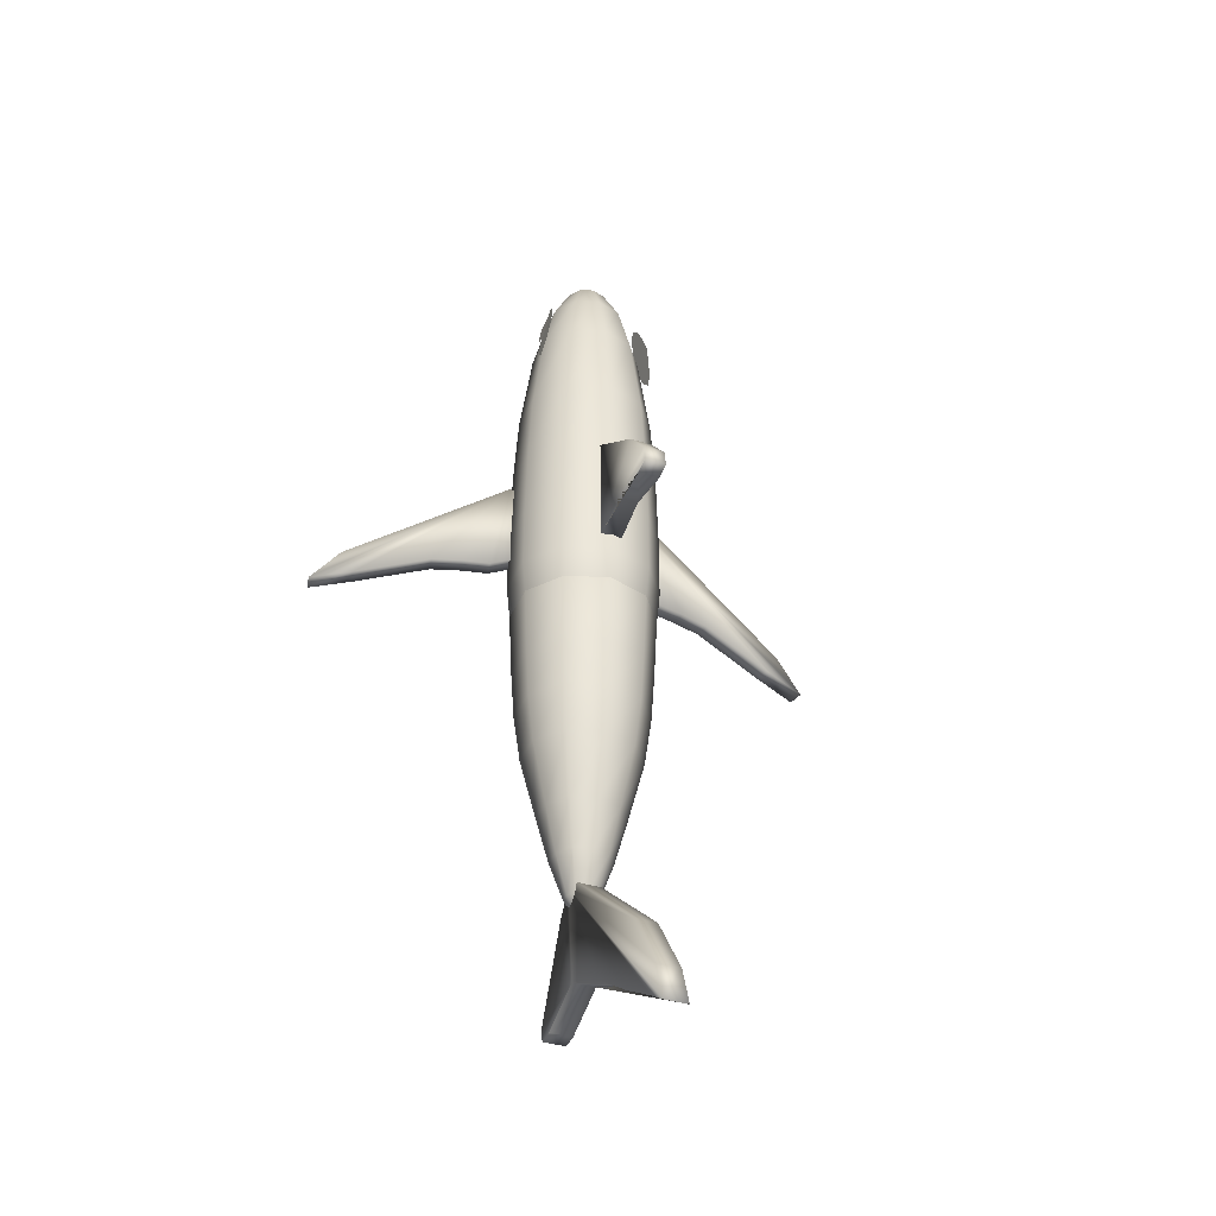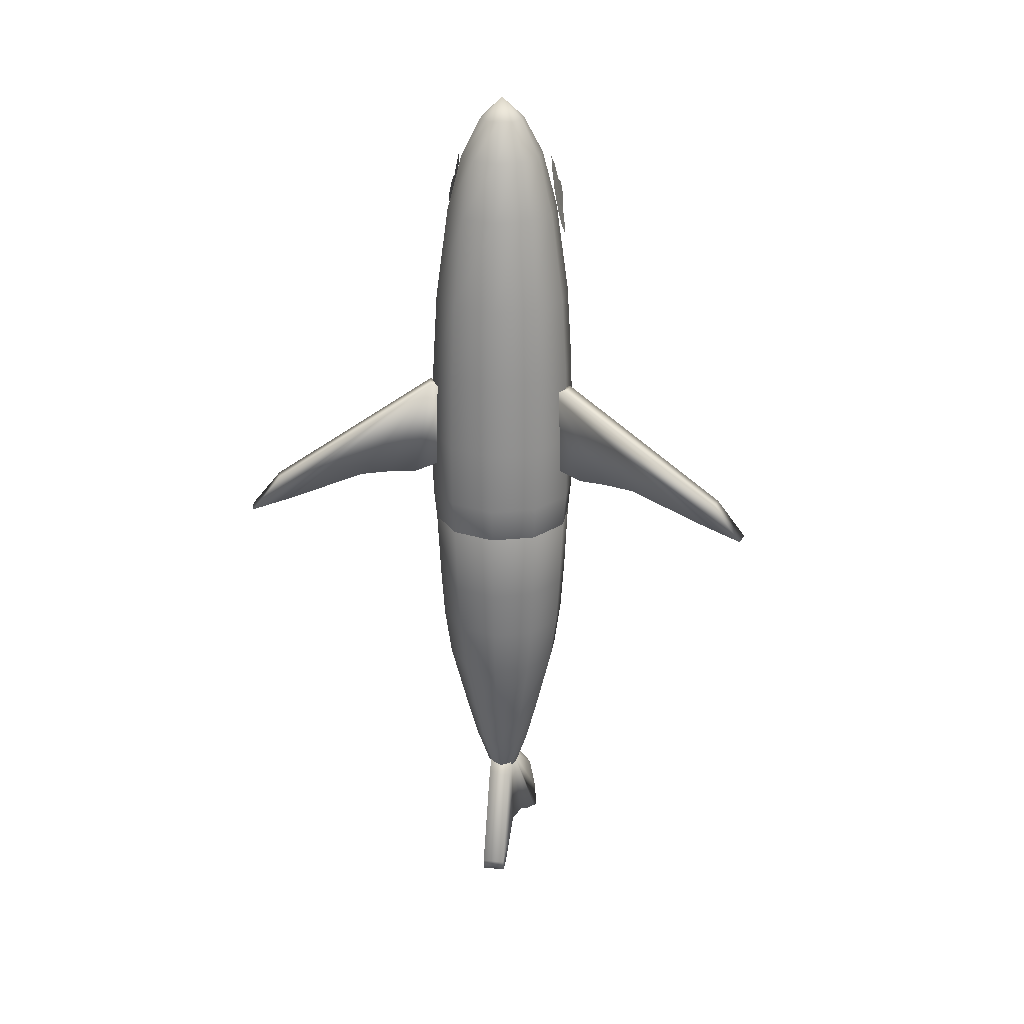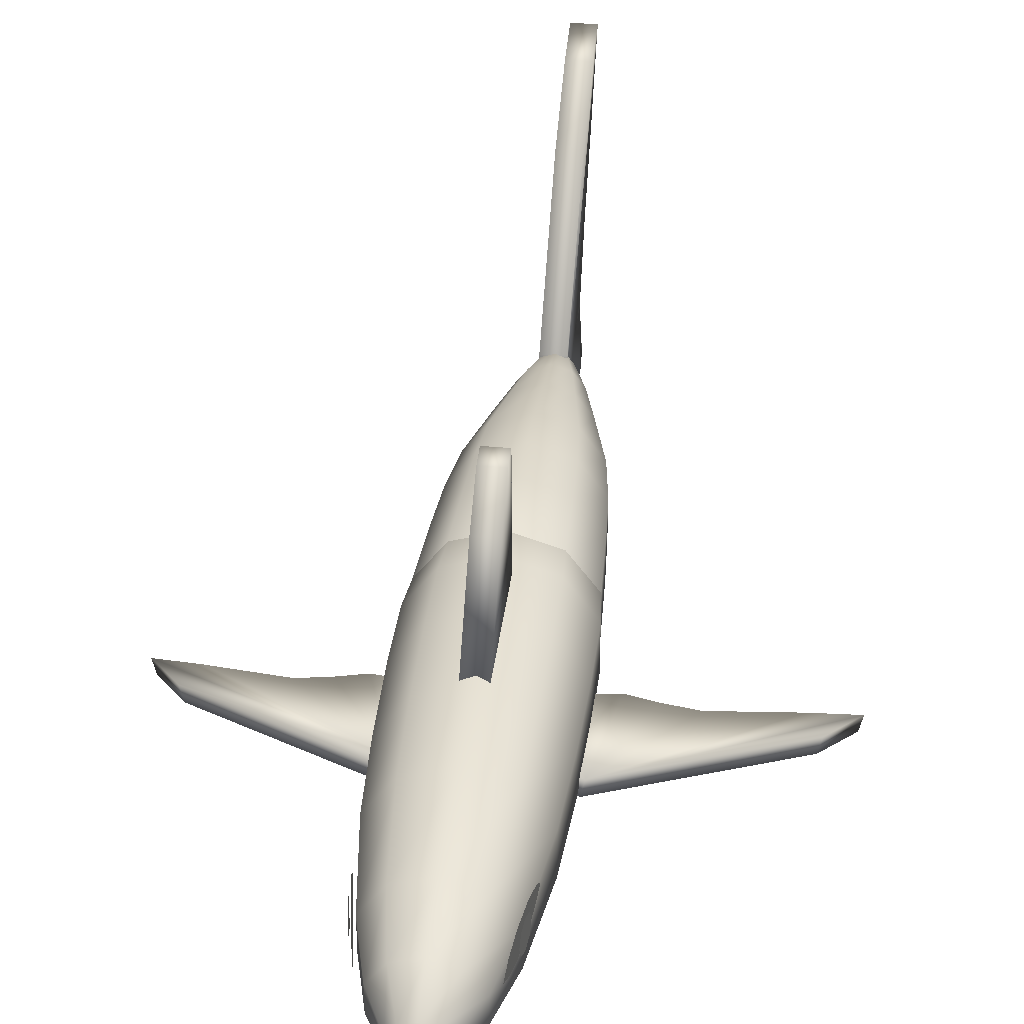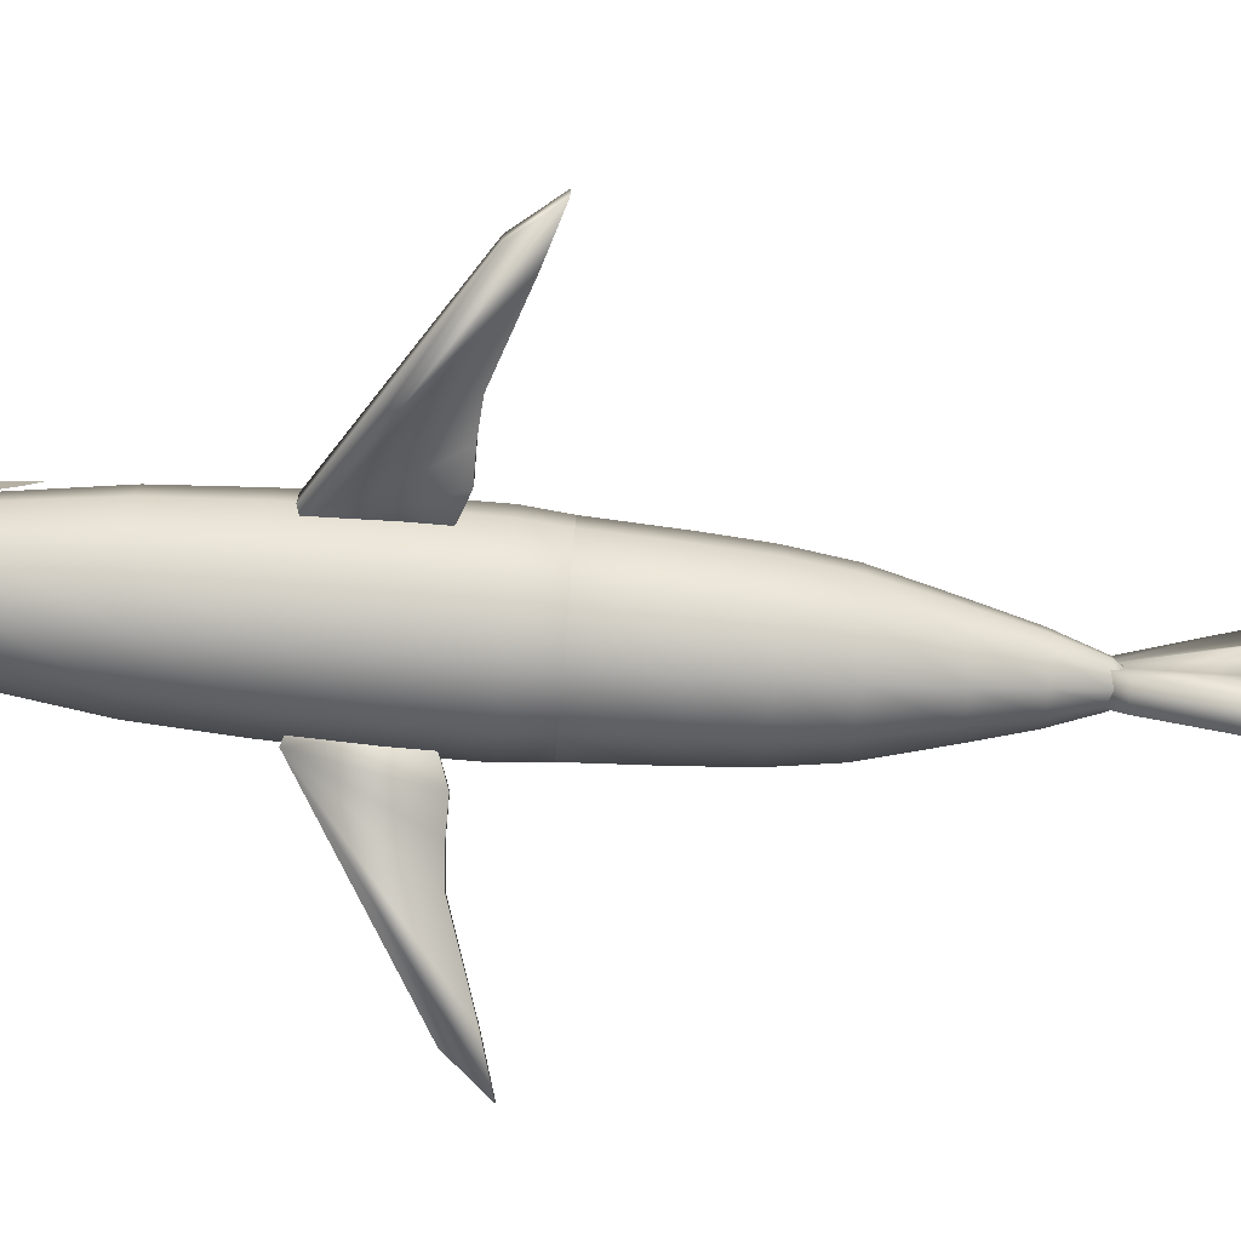
<metadata>
{"format":"obj","ext":"obj","renderer":"f3d","projection":"perspective","resolution":1024,"background":"white","views":[{"elev":-37.7,"azim":158.2,"up":"+Z"},{"elev":25.7,"azim":8.7,"up":"+Z"},{"elev":36.6,"azim":7.1,"up":"+Y"},{"elev":-78.7,"azim":85.1,"up":"+Y"}]}
</metadata>
<code>
v 0.07287 -0.04252 0.147
v 0.2373 -0.07756 0.03938
v 0.2668 -0.08386 0.003117
v 0.2242 -0.07479 0.01641
v 0.1486 -0.05866 0.04301
v 0.1178 -0.0521 0.04543
v 0.09061 -0.0463 0.04543
v 0.06814 -0.04152 0.05389
v 0.05868 -0.0395 0.07565
v 0.0575 -0.03925 0.1421
v 0.07641 -0.02595 0.147
v 0.2408 -0.06099 0.03938
v 0.2703 -0.06729 0.003117
v 0.2278 -0.05821 0.01641
v 0.1521 -0.04208 0.04301
v 0.1213 -0.03553 0.04543
v 0.09414 -0.02973 0.04543
v 0.07168 -0.02494 0.05389
v 0.06221 -0.02293 0.07565
v 0.06103 -0.02267 0.1421
v -0.07258 -0.04252 0.147
v -0.237 -0.07756 0.03939
v -0.2665 -0.08386 0.003119
v -0.224 -0.07479 0.01642
v -0.1483 -0.05866 0.04301
v -0.1175 -0.0521 0.04543
v -0.09032 -0.0463 0.04543
v -0.06785 -0.04152 0.05389
v -0.05839 -0.0395 0.07565
v -0.05721 -0.03925 0.1421
v -0.07612 -0.02595 0.147
v -0.2405 -0.06099 0.03939
v -0.2701 -0.06729 0.003119
v -0.2275 -0.05821 0.01642
v -0.1518 -0.04208 0.04301
v -0.1211 -0.03553 0.04543
v -0.09385 -0.02973 0.04543
v -0.07139 -0.02494 0.05389
v -0.06192 -0.02293 0.07565
v -0.06074 -0.02267 0.1421
v -0.01116 0.06325 0.1561
v -0.01116 0.144 0.09761
v -0.01116 0.1768 0.06015
v -0.01116 0.1803 0.04142
v -0.01116 0.1651 0.03791
v -0.01116 0.1089 0.04961
v -0.01116 0.06676 0.03674
v 0.01074 0.06325 0.1561
v 0.01074 0.144 0.0976
v 0.01074 0.1768 0.06015
v 0.01074 0.1803 0.04142
v 0.01074 0.1651 0.03791
v 0.01074 0.1089 0.04961
v 0.01074 0.06676 0.03674
v 0.01338 0.009557 0.4309
v 0.02155 -0.001697 0.4309
v 0.02155 -0.01561 0.4309
v 0.01338 -0.02686 0.4309
v 0.0001459 -0.03116 0.4309
v -0.01308 -0.02686 0.4309
v -0.02126 -0.01561 0.4309
v -0.02126 -0.001697 0.4309
v -0.01308 0.009557 0.4309
v 0.0001459 0.01386 0.4309
v 0.02507 0.02566 0.3934
v 0.04048 0.004452 0.3934
v 0.04048 -0.02176 0.3934
v 0.02507 -0.04296 0.3934
v 0.0001459 -0.05106 0.3934
v -0.02478 -0.04296 0.3934
v -0.04019 -0.02176 0.3934
v -0.04019 0.004452 0.3934
v -0.02478 0.02566 0.3934
v 0.0001459 0.03376 0.3934
v 0.03402 0.03797 0.336
v 0.05495 0.009154 0.336
v 0.05495 -0.02646 0.336
v 0.03402 -0.05527 0.336
v 0.0001459 -0.06628 0.336
v -0.03373 -0.05527 0.336
v -0.05466 -0.02646 0.336
v -0.05466 0.009154 0.336
v -0.03373 0.03797 0.336
v 0.0001459 0.04897 0.336
v 0.04159 0.04838 0.2435
v 0.0672 0.01313 0.2435
v 0.0672 -0.03044 0.2435
v 0.04159 -0.06569 0.2435
v 0.0001459 -0.07916 0.2435
v -0.0413 -0.06569 0.2435
v -0.06691 -0.03044 0.2435
v -0.06691 0.01313 0.2435
v -0.0413 0.04838 0.2435
v 0.0001459 0.06185 0.2435
v 0.04434 0.05217 0.1651
v 0.07165 0.01458 0.1651
v 0.07165 -0.03189 0.1651
v 0.04434 -0.06948 0.1651
v 0.0001449 -0.08384 0.1651
v -0.04405 -0.06948 0.1651
v -0.07136 -0.03189 0.1651
v -0.07136 0.01458 0.1651
v -0.04405 0.05217 0.1651
v 0.0001449 0.06653 0.1651
v 0.04571 0.05407 0.08549
v 0.07388 0.0153 0.08549
v 0.07388 -0.03261 0.08549
v 0.04571 -0.07137 0.08549
v 0.0001449 -0.08618 0.08549
v -0.04542 -0.07137 0.08549
v -0.07359 -0.03261 0.08549
v -0.07359 0.0153 0.08549
v -0.04542 0.05407 0.08549
v 0.0001449 0.06887 0.08549
v 0.04571 0.05407 0.01993
v 0.07388 0.0153 0.01993
v 0.07388 -0.03261 0.01993
v 0.04571 -0.07137 0.01993
v 0.0001449 -0.08618 0.01993
v -0.04542 -0.07137 0.01993
v -0.07359 -0.03261 0.01993
v -0.07359 0.0153 0.01993
v -0.04542 0.05407 0.01993
v 0.0001449 0.06887 0.01993
v 0.04296 0.05028 -0.02807
v 0.06942 0.01386 -0.02807
v 0.06942 -0.03116 -0.02807
v 0.04296 -0.06758 -0.02807
v 0.0001449 -0.0815 -0.02807
v -0.04267 -0.06758 -0.02807
v -0.06913 -0.03116 -0.02807
v -0.06913 0.01386 -0.02807
v -0.04267 0.05028 -0.02807
v 0.0001449 0.06419 -0.02807
v 0.02991 0.03232 -0.06583
v 0.04831 0.006997 -0.06583
v 0.04831 -0.0243 -0.06583
v 0.02991 -0.04963 -0.06583
v 0.0001449 -0.0593 -0.06583
v -0.02962 -0.04963 -0.06583
v -0.04802 -0.0243 -0.06583
v -0.04802 0.006997 -0.06583
v -0.02962 0.03232 -0.06583
v 0.0001449 0.04199 -0.06583
v 0.0001459 -0.008653 0.4519
v 0.02239 0.02196 0.06152
v 0.03614 0.00304 0.06152
v 0.03614 -0.02035 0.06152
v 0.02239 -0.03927 0.06152
v 0.0001449 -0.0465 0.06152
v -0.0221 -0.03927 0.06152
v -0.03585 -0.02035 0.06152
v -0.03585 0.00304 0.06152
v -0.0221 0.02196 0.06152
v 0.0001449 0.02919 0.06152
v 0.03397 0.0379 0.03591
v 0.05487 0.009128 0.03591
v 0.05487 -0.02643 0.03591
v 0.03397 -0.0552 0.03591
v 0.0001449 -0.06619 0.03591
v -0.03368 -0.0552 0.03591
v -0.05458 -0.02643 0.03591
v -0.05458 0.009128 0.03591
v -0.03368 0.0379 0.03591
v 0.0001449 0.04889 0.03591
v 0.04381 0.05144 -0.01138
v 0.07079 0.0143 -0.01138
v 0.07079 -0.03161 -0.01138
v 0.04381 -0.06875 -0.01138
v 0.0001449 -0.08294 -0.01138
v -0.04352 -0.06875 -0.01138
v -0.0705 -0.03161 -0.01138
v -0.0705 0.0143 -0.01138
v -0.04352 0.05144 -0.01138
v 0.0001449 0.06563 -0.01138
v 0.04158 0.04838 -0.08731
v 0.0672 0.01313 -0.08731
v 0.0672 -0.03044 -0.08731
v 0.04158 -0.06569 -0.08731
v 0.0001449 -0.07916 -0.08731
v -0.0413 -0.06569 -0.08731
v -0.06691 -0.03044 -0.08731
v -0.06691 0.01313 -0.08731
v -0.0413 0.04838 -0.08731
v 0.0001449 0.06185 -0.08731
v 0.03952 0.04554 -0.1377
v 0.06386 0.01205 -0.1377
v 0.06386 -0.02936 -0.1377
v 0.03952 -0.06285 -0.1377
v 0.0001439 -0.07564 -0.1377
v -0.03923 -0.06285 -0.1377
v -0.06357 -0.02936 -0.1377
v -0.06357 0.01205 -0.1377
v -0.03923 0.04554 -0.1377
v 0.0001439 0.05834 -0.1377
v 0.03539 0.03986 -0.188
v 0.05718 0.009877 -0.188
v 0.05718 -0.02718 -0.188
v 0.03539 -0.05717 -0.188
v 0.0001439 -0.06862 -0.188
v -0.0351 -0.05717 -0.188
v -0.05689 -0.02718 -0.188
v -0.05689 0.009877 -0.188
v -0.0351 0.03986 -0.188
v 0.0001439 0.05131 -0.188
v 0.02576 0.0266 -0.2524
v 0.04159 0.004813 -0.2524
v 0.04159 -0.02212 -0.2524
v 0.02576 -0.04391 -0.2524
v 0.0001439 -0.05223 -0.2524
v -0.02547 -0.04391 -0.2524
v -0.0413 -0.02212 -0.2524
v -0.0413 0.004813 -0.2524
v -0.02547 0.0266 -0.2524
v 0.0001439 0.03493 -0.2524
v 0.01819 0.01619 -0.3004
v 0.02934 0.0008342 -0.3004
v 0.02934 -0.01814 -0.3004
v 0.01819 -0.03349 -0.3004
v 0.0001439 -0.03936 -0.3004
v -0.0179 -0.03349 -0.3004
v -0.02906 -0.01814 -0.3004
v -0.02906 0.0008342 -0.3004
v -0.0179 0.01619 -0.3004
v 0.0001439 0.02205 -0.3004
v 0.009934 0.004823 -0.3402
v 0.01598 -0.003506 -0.3402
v 0.01598 -0.0138 -0.3402
v 0.009934 -0.02213 -0.3402
v 0.0001439 -0.02531 -0.3402
v -0.009648 -0.02213 -0.3402
v -0.0157 -0.0138 -0.3402
v -0.0157 -0.003506 -0.3402
v -0.009648 0.004823 -0.3402
v 0.0001439 0.008004 -0.3402
v 0.0001439 -0.008653 -0.3624
v -0.01257 0.009394 -0.3327
v -0.01257 0.1405 -0.4404
v -0.01257 0.1885 -0.5083
v -0.01257 0.2026 -0.5481
v -0.01257 0.1803 -0.534
v -0.01257 0.1253 -0.5012
v -0.01257 0.06442 -0.4614
v -0.01257 -0.002313 -0.4298
v -0.01257 -0.05851 -0.4521
v -0.01257 -0.07607 -0.4532
v -0.01257 -0.07958 -0.4404
v -0.01257 -0.03275 -0.3491
v -0.01257 -0.01285 -0.3268
v 0.01074 0.009394 -0.3327
v 0.01074 0.1405 -0.4404
v 0.01074 0.1885 -0.5083
v 0.01074 0.2026 -0.5481
v 0.01074 0.1803 -0.534
v 0.01074 0.1253 -0.5012
v 0.01074 0.06442 -0.4614
v 0.01074 -0.002313 -0.4298
v 0.01074 -0.05851 -0.4521
v 0.01074 -0.07607 -0.4532
v 0.01074 -0.07958 -0.4404
v 0.01074 -0.03275 -0.3491
v 0.01074 -0.01285 -0.3268
v -0.05953 0.01541 0.3321
v -0.05888 0.02588 0.3364
v -0.05732 0.03022 0.3468
v -0.05576 0.02588 0.3571
v -0.05511 0.01541 0.3614
v -0.05576 0.004943 0.3571
v -0.05732 0.0006057 0.3468
v -0.05888 0.004943 0.3364
v -0.06229 0.02014 0.3023
v -0.061 0.02683 0.3111
v -0.05773 0.03128 0.332
v -0.0537 0.02935 0.357
v -0.05043 0.02112 0.3764
v -0.04842 0.009853 0.3876
v -0.05045 0.003599 0.3741
v -0.05336 -0.0004037 0.3555
v -0.05752 0.002329 0.3299
v -0.06049 0.01057 0.3123
v 0.06026 0.01541 0.3321
v 0.05962 0.02588 0.3364
v 0.05805 0.03022 0.3468
v 0.05649 0.02588 0.3571
v 0.05584 0.01541 0.3614
v 0.05649 0.004943 0.3571
v 0.05805 0.0006057 0.3468
v 0.05962 0.004943 0.3364
v 0.06258 0.02014 0.3023
v 0.06129 0.02683 0.3111
v 0.05802 0.03128 0.332
v 0.05399 0.02935 0.357
v 0.05072 0.02112 0.3764
v 0.04871 0.009853 0.3876
v 0.05074 0.003599 0.3741
v 0.05365 -0.0004037 0.3555
v 0.05782 0.002329 0.3299
v 0.06078 0.01057 0.3123
f 10 1 11
f 1 2 12
f 2 3 13
f 3 4 14
f 4 5 15
f 5 6 16
f 6 7 17
f 7 8 18
f 8 9 19
f 9 10 20
f 10 9 8
f 11 12 13
f 40 31 21
f 31 32 22
f 32 33 23
f 33 34 24
f 34 35 25
f 35 36 26
f 36 37 27
f 37 38 28
f 38 39 29
f 39 40 30
f 21 22 23
f 40 39 38
f 54 48 41
f 48 49 42
f 49 50 43
f 50 51 44
f 51 52 45
f 52 53 46
f 53 54 47
f 41 42 43
f 54 53 52
f 145 56 55
f 145 57 56
f 145 58 57
f 145 59 58
f 145 60 59
f 145 61 60
f 145 62 61
f 145 63 62
f 145 64 63
f 145 55 64
f 55 56 66
f 56 57 67
f 57 58 68
f 58 59 69
f 59 60 70
f 60 61 71
f 61 62 72
f 62 63 73
f 63 64 74
f 64 55 65
f 65 66 76
f 66 67 77
f 67 68 78
f 68 69 79
f 69 70 80
f 70 71 81
f 71 72 82
f 72 73 83
f 73 74 84
f 74 65 75
f 75 76 86
f 76 77 87
f 77 78 88
f 78 79 89
f 79 80 90
f 80 81 91
f 81 82 92
f 82 83 93
f 83 84 94
f 84 75 85
f 85 86 96
f 86 87 97
f 87 88 98
f 88 89 99
f 89 90 100
f 90 91 101
f 91 92 102
f 92 93 103
f 93 94 104
f 94 85 95
f 95 96 106
f 96 97 107
f 97 98 108
f 98 99 109
f 99 100 110
f 100 101 111
f 101 102 112
f 102 103 113
f 103 104 114
f 104 95 105
f 105 106 116
f 106 107 117
f 107 108 118
f 108 109 119
f 109 110 120
f 110 111 121
f 111 112 122
f 112 113 123
f 113 114 124
f 114 105 115
f 115 116 126
f 116 117 127
f 117 118 128
f 118 119 129
f 119 120 130
f 120 121 131
f 121 122 132
f 122 123 133
f 123 124 134
f 124 115 125
f 125 126 136
f 126 127 137
f 127 128 138
f 128 129 139
f 129 130 140
f 130 131 141
f 131 132 142
f 132 133 143
f 133 134 144
f 134 125 135
f 235 226 236
f 234 235 236
f 233 234 236
f 232 233 236
f 231 232 236
f 230 231 236
f 229 230 236
f 228 229 236
f 227 228 236
f 226 227 236
f 146 147 157
f 147 148 158
f 148 149 159
f 149 150 160
f 150 151 161
f 151 152 162
f 152 153 163
f 153 154 164
f 154 155 165
f 155 146 156
f 156 157 167
f 157 158 168
f 158 159 169
f 159 160 170
f 160 161 171
f 161 162 172
f 162 163 173
f 163 164 174
f 164 165 175
f 165 156 166
f 166 167 177
f 167 168 178
f 168 169 179
f 169 170 180
f 170 171 181
f 171 172 182
f 172 173 183
f 173 174 184
f 174 175 185
f 175 166 176
f 176 177 187
f 177 178 188
f 178 179 189
f 179 180 190
f 180 181 191
f 181 182 192
f 182 183 193
f 183 184 194
f 184 185 195
f 185 176 186
f 186 187 197
f 187 188 198
f 188 189 199
f 189 190 200
f 190 191 201
f 191 192 202
f 192 193 203
f 193 194 204
f 194 195 205
f 195 186 196
f 196 197 207
f 197 198 208
f 198 199 209
f 199 200 210
f 200 201 211
f 201 202 212
f 202 203 213
f 203 204 214
f 204 205 215
f 205 196 206
f 206 207 217
f 207 208 218
f 208 209 219
f 209 210 220
f 210 211 221
f 211 212 222
f 212 213 223
f 213 214 224
f 214 215 225
f 215 206 216
f 216 217 227
f 217 218 228
f 218 219 229
f 219 220 230
f 220 221 231
f 221 222 232
f 222 223 233
f 223 224 234
f 224 225 235
f 225 216 226
f 249 237 250
f 237 238 251
f 238 239 252
f 239 240 253
f 240 241 254
f 241 242 255
f 242 243 256
f 243 244 257
f 244 245 258
f 245 246 259
f 246 247 260
f 247 248 261
f 248 249 262
f 249 248 247
f 257 258 259
f 262 250 251
f 244 243 242
f 270 269 268
f 280 279 278
f 281 282 283
f 289 290 291
f 10 11 20
f 1 12 11
f 2 13 12
f 3 14 13
f 4 15 14
f 5 16 15
f 6 17 16
f 7 18 17
f 8 19 18
f 9 20 19
f 10 8 7
f 10 7 6
f 10 6 5
f 10 5 4
f 10 4 3
f 10 3 2
f 10 2 1
f 11 13 14
f 11 14 15
f 11 15 16
f 11 16 17
f 11 17 18
f 11 18 19
f 11 19 20
f 40 21 30
f 31 22 21
f 32 23 22
f 33 24 23
f 34 25 24
f 35 26 25
f 36 27 26
f 37 28 27
f 38 29 28
f 39 30 29
f 21 23 24
f 21 24 25
f 21 25 26
f 21 26 27
f 21 27 28
f 21 28 29
f 21 29 30
f 40 38 37
f 40 37 36
f 40 36 35
f 40 35 34
f 40 34 33
f 40 33 32
f 40 32 31
f 54 41 47
f 48 42 41
f 49 43 42
f 50 44 43
f 51 45 44
f 52 46 45
f 53 47 46
f 41 43 44
f 41 44 45
f 41 45 46
f 41 46 47
f 54 52 51
f 54 51 50
f 54 50 49
f 54 49 48
f 55 66 65
f 56 67 66
f 57 68 67
f 58 69 68
f 59 70 69
f 60 71 70
f 61 72 71
f 62 73 72
f 63 74 73
f 64 65 74
f 65 76 75
f 66 77 76
f 67 78 77
f 68 79 78
f 69 80 79
f 70 81 80
f 71 82 81
f 72 83 82
f 73 84 83
f 74 75 84
f 75 86 85
f 76 87 86
f 77 88 87
f 78 89 88
f 79 90 89
f 80 91 90
f 81 92 91
f 82 93 92
f 83 94 93
f 84 85 94
f 85 96 95
f 86 97 96
f 87 98 97
f 88 99 98
f 89 100 99
f 90 101 100
f 91 102 101
f 92 103 102
f 93 104 103
f 94 95 104
f 95 106 105
f 96 107 106
f 97 108 107
f 98 109 108
f 99 110 109
f 100 111 110
f 101 112 111
f 102 113 112
f 103 114 113
f 104 105 114
f 105 116 115
f 106 117 116
f 107 118 117
f 108 119 118
f 109 120 119
f 110 121 120
f 111 122 121
f 112 123 122
f 113 124 123
f 114 115 124
f 115 126 125
f 116 127 126
f 117 128 127
f 118 129 128
f 119 130 129
f 120 131 130
f 121 132 131
f 122 133 132
f 123 134 133
f 124 125 134
f 125 136 135
f 126 137 136
f 127 138 137
f 128 139 138
f 129 140 139
f 130 141 140
f 131 142 141
f 132 143 142
f 133 144 143
f 134 135 144
f 146 157 156
f 147 158 157
f 148 159 158
f 149 160 159
f 150 161 160
f 151 162 161
f 152 163 162
f 153 164 163
f 154 165 164
f 155 156 165
f 156 167 166
f 157 168 167
f 158 169 168
f 159 170 169
f 160 171 170
f 161 172 171
f 162 173 172
f 163 174 173
f 164 175 174
f 165 166 175
f 166 177 176
f 167 178 177
f 168 179 178
f 169 180 179
f 170 181 180
f 171 182 181
f 172 183 182
f 173 184 183
f 174 185 184
f 175 176 185
f 176 187 186
f 177 188 187
f 178 189 188
f 179 190 189
f 180 191 190
f 181 192 191
f 182 193 192
f 183 194 193
f 184 195 194
f 185 186 195
f 186 197 196
f 187 198 197
f 188 199 198
f 189 200 199
f 190 201 200
f 191 202 201
f 192 203 202
f 193 204 203
f 194 205 204
f 195 196 205
f 196 207 206
f 197 208 207
f 198 209 208
f 199 210 209
f 200 211 210
f 201 212 211
f 202 213 212
f 203 214 213
f 204 215 214
f 205 206 215
f 206 217 216
f 207 218 217
f 208 219 218
f 209 220 219
f 210 221 220
f 211 222 221
f 212 223 222
f 213 224 223
f 214 225 224
f 215 216 225
f 216 227 226
f 217 228 227
f 218 229 228
f 219 230 229
f 220 231 230
f 221 232 231
f 222 233 232
f 223 234 233
f 224 235 234
f 225 226 235
f 249 250 262
f 237 251 250
f 238 252 251
f 239 253 252
f 240 254 253
f 241 255 254
f 242 256 255
f 243 257 256
f 244 258 257
f 245 259 258
f 246 260 259
f 247 261 260
f 248 262 261
f 249 247 246
f 249 246 245
f 249 245 244
f 257 259 260
f 257 260 261
f 257 261 262
f 262 251 252
f 262 252 253
f 262 253 254
f 262 254 255
f 262 255 256
f 262 256 257
f 244 242 241
f 244 241 240
f 244 240 239
f 244 239 238
f 244 238 237
f 244 237 249
f 270 268 267
f 270 267 266
f 270 266 265
f 270 265 264
f 270 264 263
f 280 278 277
f 280 277 276
f 280 276 275
f 280 275 274
f 280 274 273
f 280 273 272
f 280 272 271
f 281 283 284
f 281 284 285
f 281 285 286
f 281 286 287
f 281 287 288
f 289 291 292
f 289 292 293
f 289 293 294
f 289 294 295
f 289 295 296
f 289 296 297
f 289 297 298

</code>
